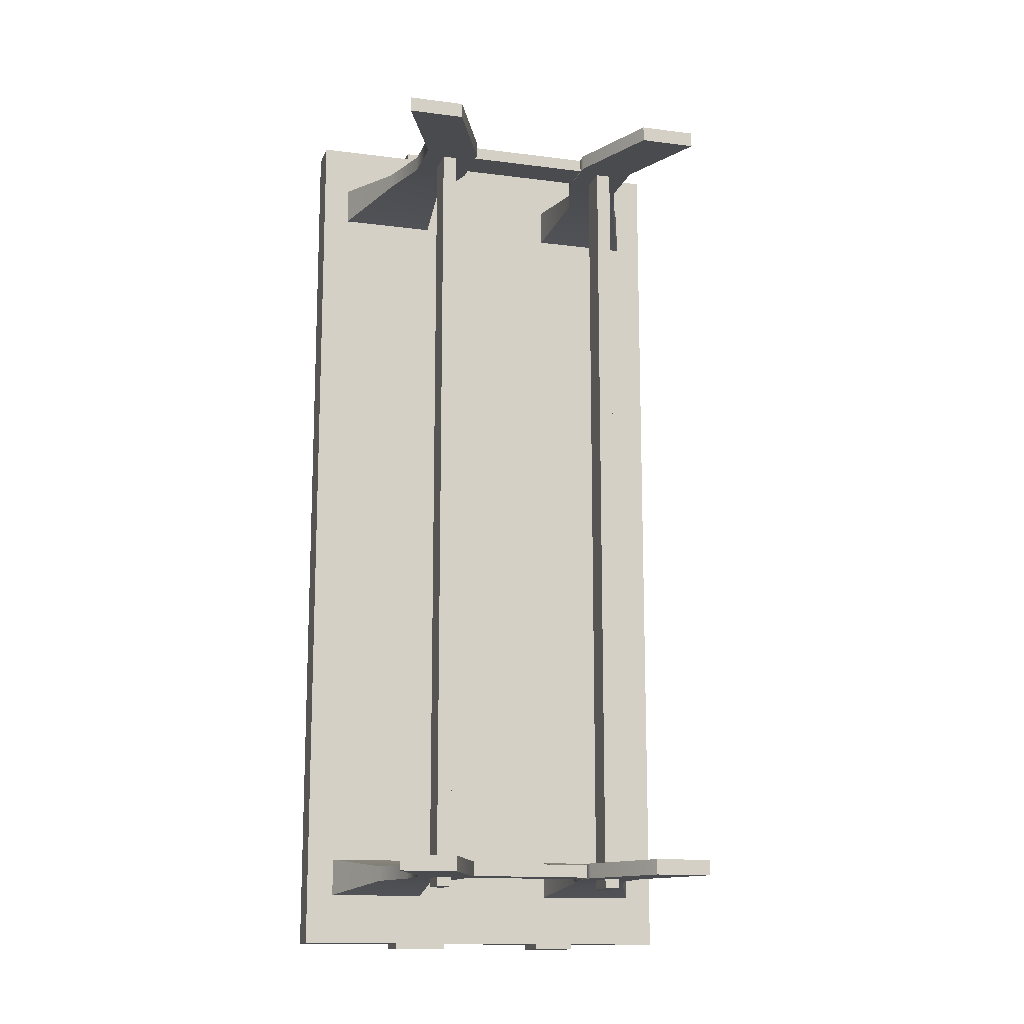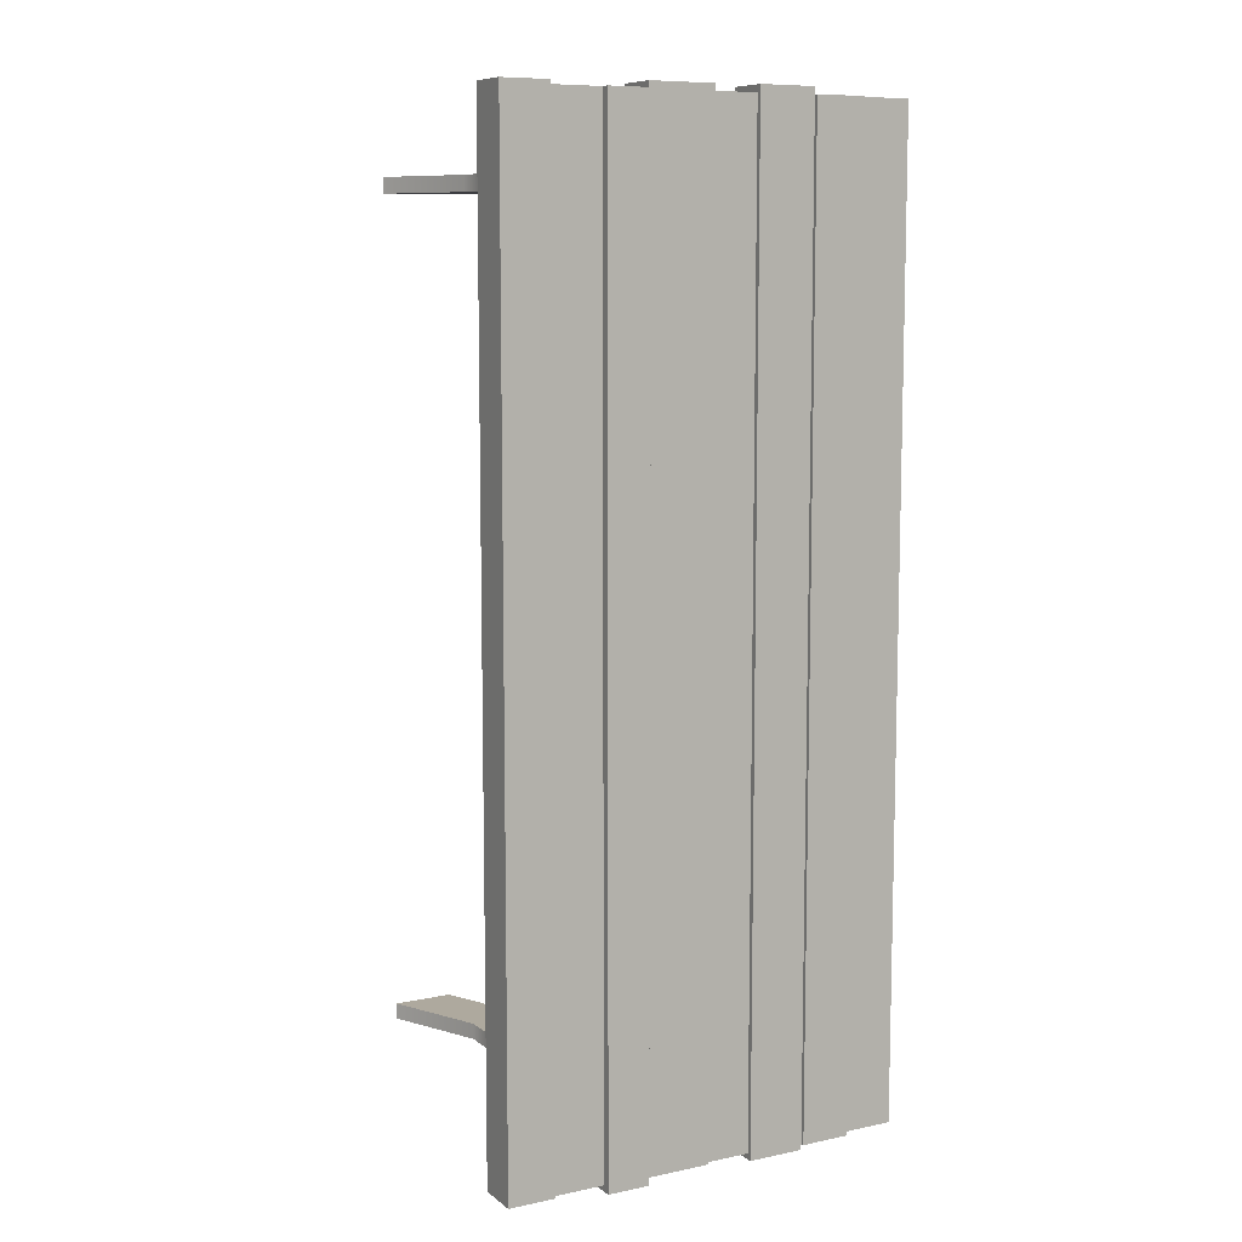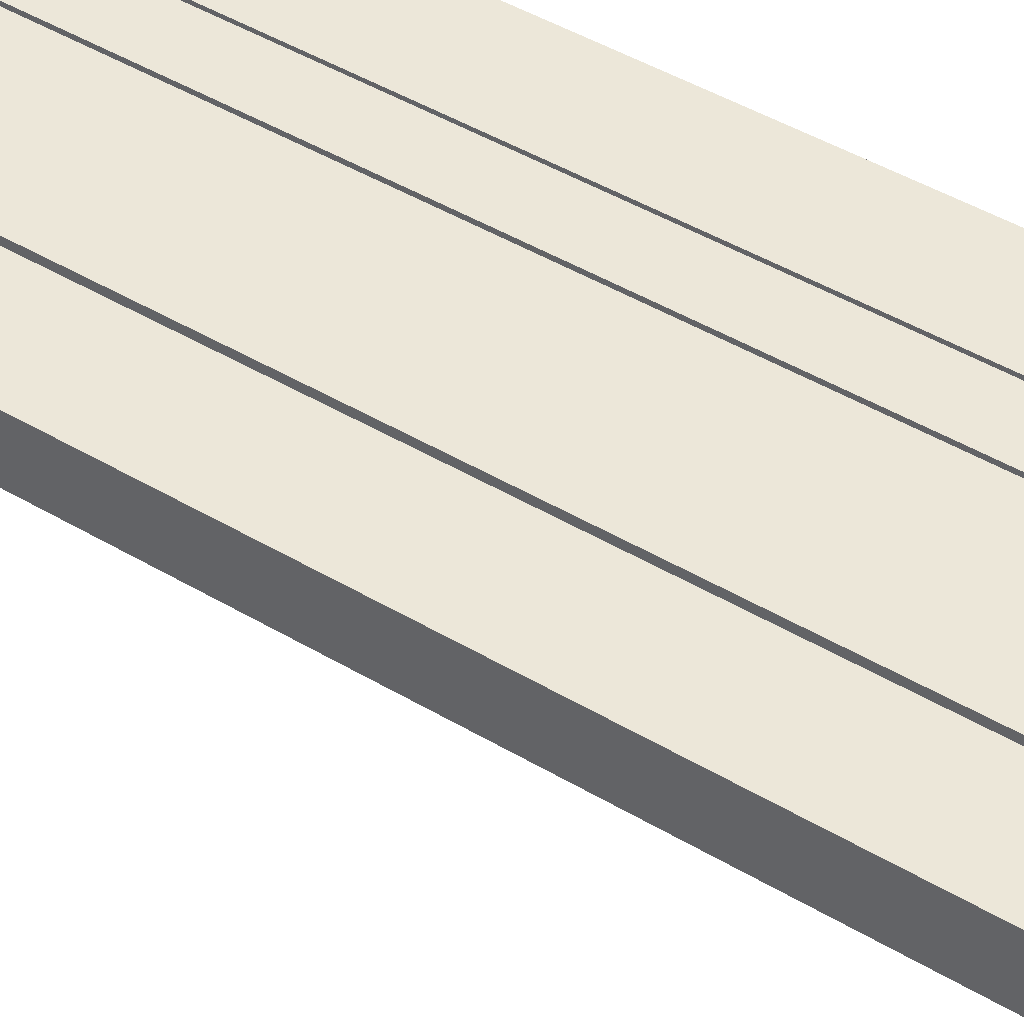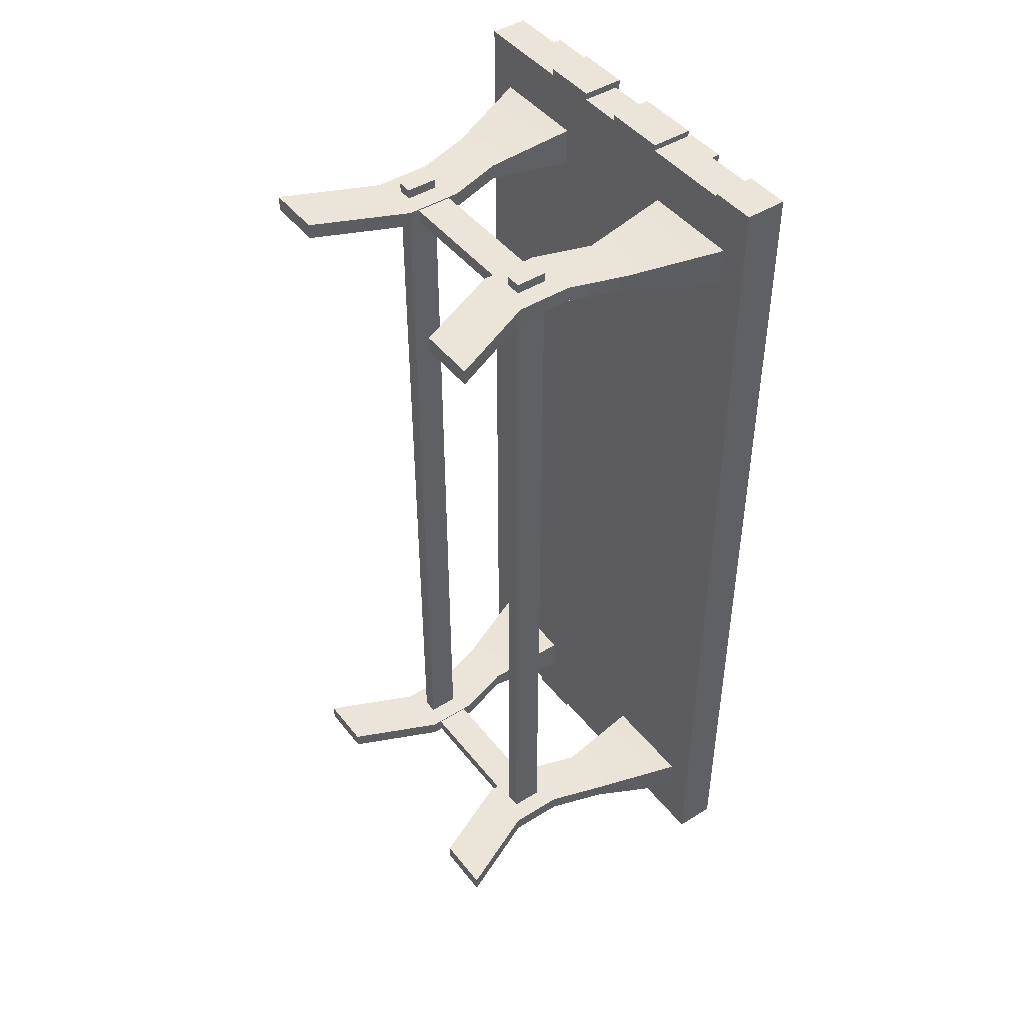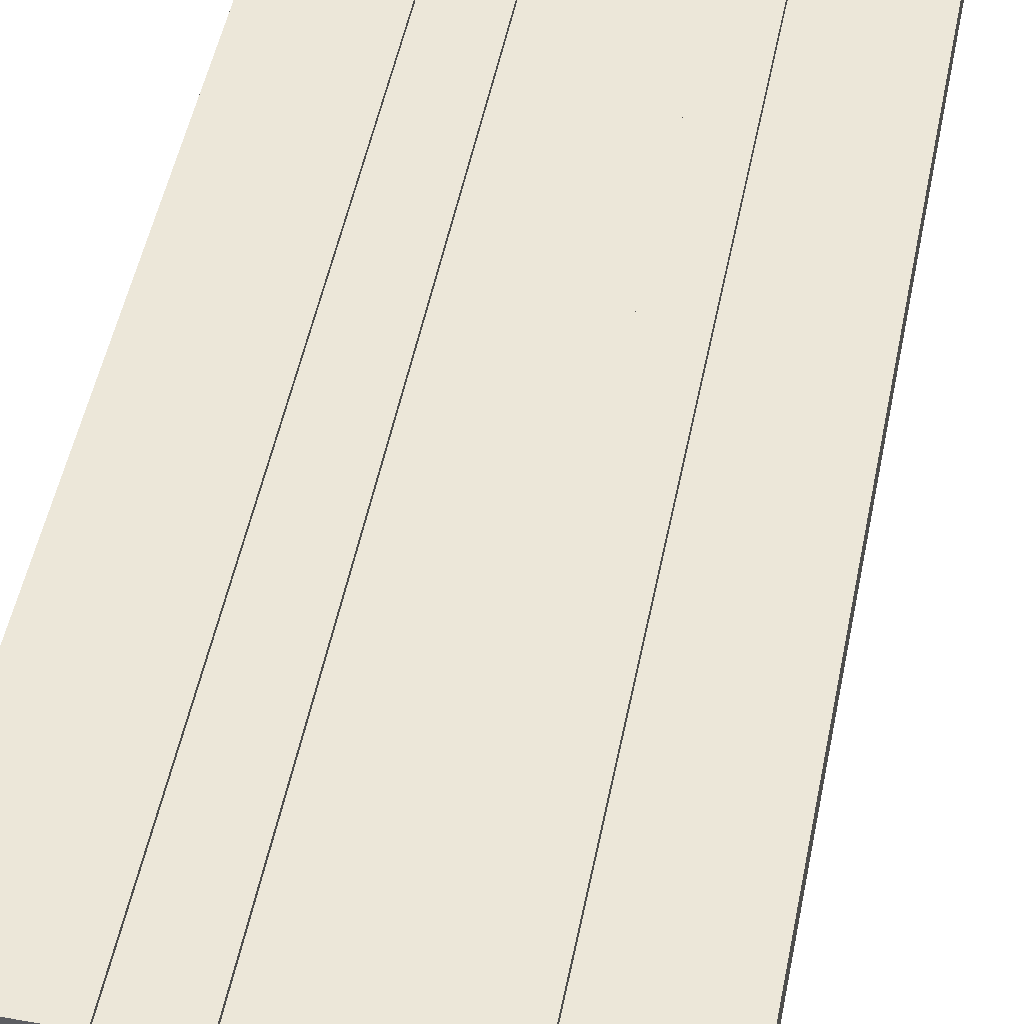
<metadata>
{"format":"obj","ext":"obj","renderer":"f3d","projection":"perspective","resolution":1024,"background":"white","views":[{"elev":-14.0,"azim":-16.0,"up":"+Z"},{"elev":9.1,"azim":151.1,"up":"+Z"},{"elev":49.6,"azim":122.8,"up":"+Y"},{"elev":45.3,"azim":54.3,"up":"+Z"},{"elev":49.9,"azim":11.2,"up":"+Y"}]}
</metadata>
<code>
v  0.5677 -0 -1.318
v  0.5677 0.104 -1.318
v  0.5677 -0 -0.9637
v  0.5677 0.104 -0.9637
v  0.0069 -0 -0.9637
v  0.0069 0.104 -0.9637
v  0.0069 0.104 -1.318
v  0.0069 -0 -1.318
v  0.4887 -0 -1.173
v  0.4887 -0 -1.065
v  0.211 -0 -1.065
v  0.211 -0 -1.173
v  0.3922 -0.2429 -1.14
v  0.3922 -0.2429 -1.097
v  0.2336 -0.2429 -1.097
v  0.2336 -0.2429 -1.14
v  0.3418 -0.4005 -1.14
v  0.3418 -0.4005 -1.097
v  0.1832 -0.4005 -1.097
v  0.1832 -0.4005 -1.14
v  0.4561 -0.8079 -1.14
v  0.4561 -0.8079 -1.097
v  0.2975 -0.8079 -1.097
v  0.2975 -0.8079 -1.14
v  0.1832 -0.5543 -1.14
v  0.1832 -0.5543 -1.097
v  0.3418 -0.5543 -1.097
v  0.3418 -0.5543 -1.14
v  0.2833 -0.4343 -1.097
v  0.2417 -0.4343 -1.097
v  0.2417 -0.5205 -1.097
v  0.2833 -0.5205 -1.097
v  0.1832 -0.4277 -1.101
v  0.1832 -0.4277 -1.137
v  0.1832 -0.5271 -1.137
v  0.1832 -0.5271 -1.101
v  0.2417 -0.4343 -1.14
v  0.2833 -0.4343 -1.14
v  0.2833 -0.5205 -1.14
v  0.2417 -0.5205 -1.14
v  0.2417 -0.4343 -1.167
v  0.2833 -0.4343 -1.167
v  0.2833 -0.5205 -1.167
v  0.2417 -0.5205 -1.167
v  -0.5539 0 -1.318
v  -0.5539 0.104 -1.318
v  -0.5539 0.104 -0.9637
v  -0.5539 0 -0.9637
v  -0.2836 -0.8079 -1.14
v  -0.4423 -0.8079 -1.14
v  -0.4423 -0.8079 -1.097
v  -0.2836 -0.8079 -1.097
v  -0.4748 0 -1.065
v  -0.4748 0 -1.173
v  -0.1971 0 -1.065
v  -0.1971 0 -1.173
v  -0.3783 -0.2429 -1.097
v  -0.3783 -0.2429 -1.14
v  -0.2197 -0.2429 -1.097
v  -0.2197 -0.2429 -1.14
v  -0.3279 -0.4005 -1.097
v  -0.3279 -0.4005 -1.14
v  -0.1693 -0.4005 -1.097
v  -0.1693 -0.4005 -1.14
v  -0.328 -0.5543 -1.097
v  -0.328 -0.5543 -1.14
v  -0.2279 -0.4343 -1.167
v  -0.2694 -0.4343 -1.167
v  -0.2694 -0.5205 -1.167
v  -0.2279 -0.5205 -1.167
v  -0.1693 -0.5543 -1.097
v  -0.1693 -0.5543 -1.14
v  -0.1693 -0.4277 -1.101
v  -0.1693 -0.4277 -1.137
v  -0.1693 -0.5271 -1.101
v  -0.1693 -0.5271 -1.137
v  -0.2279 -0.4343 -1.097
v  -0.2694 -0.4343 -1.097
v  -0.2279 -0.5205 -1.097
v  -0.2694 -0.5205 -1.097
v  -0.2694 -0.4343 -1.14
v  -0.2279 -0.4343 -1.14
v  -0.2694 -0.5205 -1.14
v  -0.2279 -0.5205 -1.14
v  0.5677 -0 1.318
v  0.0069 -0 1.318
v  0.0069 0.104 1.318
v  0.5677 0.104 1.318
v  0.5677 0.104 0.9637
v  0.0069 0.104 0.9637
v  0.5677 -0 0.9637
v  0.0069 -0 0.9637
v  0.2975 -0.8079 1.14
v  0.4561 -0.8079 1.14
v  0.4561 -0.8079 1.097
v  0.2975 -0.8079 1.097
v  0.4887 -0 1.065
v  0.4887 -0 1.173
v  0.211 -0 1.065
v  0.211 -0 1.173
v  0.3922 -0.2429 1.097
v  0.3922 -0.2429 1.14
v  0.2336 -0.2429 1.097
v  0.2336 -0.2429 1.14
v  0.3418 -0.4005 1.097
v  0.3418 -0.4005 1.14
v  0.1832 -0.4005 1.097
v  0.1832 -0.4005 1.14
v  0.3418 -0.5543 1.097
v  0.3418 -0.5543 1.14
v  0.2417 -0.4343 1.167
v  0.2833 -0.4343 1.167
v  0.2833 -0.5205 1.167
v  0.2417 -0.5205 1.167
v  0.1832 -0.5543 1.097
v  0.1832 -0.5543 1.14
v  0.1832 -0.4277 1.101
v  0.1832 -0.4277 1.137
v  0.1832 -0.5271 1.101
v  0.1832 -0.5271 1.137
v  0.2417 -0.4343 1.097
v  0.2833 -0.4343 1.097
v  0.2417 -0.5205 1.097
v  0.2833 -0.5205 1.097
v  0.2833 -0.4343 1.14
v  0.2417 -0.4343 1.14
v  0.2833 -0.5205 1.14
v  0.2417 -0.5205 1.14
v  -0.5539 0 1.318
v  -0.5539 0.104 1.318
v  -0.5539 0.104 0.9637
v  -0.5539 0 0.9637
v  -0.2836 -0.8079 1.14
v  -0.2836 -0.8079 1.097
v  -0.4423 -0.8079 1.097
v  -0.4423 -0.8079 1.14
v  -0.4748 0 1.173
v  -0.4748 0 1.065
v  -0.1971 0 1.065
v  -0.1971 0 1.173
v  -0.3783 -0.2429 1.14
v  -0.3783 -0.2429 1.097
v  -0.2197 -0.2429 1.097
v  -0.2197 -0.2429 1.14
v  -0.3279 -0.4005 1.14
v  -0.3279 -0.4005 1.097
v  -0.1693 -0.4005 1.097
v  -0.1693 -0.4005 1.14
v  -0.328 -0.5543 1.14
v  -0.328 -0.5543 1.097
v  -0.2279 -0.4343 1.167
v  -0.2279 -0.5205 1.167
v  -0.2694 -0.5205 1.167
v  -0.2694 -0.4343 1.167
v  -0.1693 -0.5543 1.097
v  -0.1693 -0.5543 1.14
v  -0.1693 -0.4277 1.101
v  -0.1693 -0.4277 1.137
v  -0.1693 -0.5271 1.101
v  -0.1693 -0.5271 1.137
v  -0.2694 -0.4343 1.097
v  -0.2279 -0.4343 1.097
v  -0.2279 -0.5205 1.097
v  -0.2694 -0.5205 1.097
v  -0.2279 -0.4343 1.14
v  -0.2694 -0.4343 1.14
v  -0.2694 -0.5205 1.14
v  -0.2279 -0.5205 1.14
v  0.3002 0.104 0.9637
v  0.3002 0.104 -0.9637
v  0.3002 0.104 -1.318
v  0.3002 -0 -1.318
v  0.3563 -0 -1.173
v  0.3165 -0.2429 -1.14
v  0.3165 -0.2429 1.14
v  0.3563 -0 1.173
v  0.3002 -0 1.318
v  0.3002 0.104 1.318
v  -0.2702 0.1166 0.9637
v  -0.2702 0.1166 -0.9637
v  -0.2702 0.104 -1.318
v  -0.2702 0 -1.318
v  -0.3344 0 -1.173
v  -0.2981 -0.2429 -1.14
v  -0.2981 -0.2429 1.14
v  -0.3344 0 1.173
v  -0.2702 0 1.318
v  -0.2702 0.104 1.318
v  -0.1163 0.104 0.9637
v  -0.1163 0.104 -0.9637
v  -0.1163 0.104 -1.318
v  -0.1163 0 -1.318
v  -0.1163 0 1.318
v  -0.1163 0.104 1.318
v  -0.4059 0.104 0.9637
v  -0.4059 0.104 -0.9637
v  -0.4059 0.104 -1.318
v  -0.4059 0 -1.318
v  -0.4059 0 1.318
v  -0.4059 0.104 1.318
v  0.1852 0.1166 0.9637
v  0.1852 0.1166 -0.9637
v  0.1852 0.104 -1.318
v  0.1852 -0 -1.318
v  0.1852 -0 1.318
v  0.1852 0.104 1.318
v  0.4403 0.104 0.9637
v  0.4403 0.104 -0.9637
v  0.4403 0.104 -1.318
v  0.4403 -0 -1.318
v  0.4403 -0 1.318
v  0.4403 0.104 1.318
v  0.5677 0.1166 -0.9637
v  0.5677 0.1166 -1.318
v  0.4403 0.1166 -1.318
v  0.4403 0.1166 -0.9637
v  0.4403 0.1166 0.9637
v  0.4403 0.1166 1.318
v  0.5677 0.1166 1.318
v  0.5677 0.1166 0.9637
v  0.0069 0.1166 -1.318
v  0.0069 0.1166 -0.9637
v  0.0069 0.1166 0.9637
v  0.0069 0.1166 1.318
v  0.1852 0.1166 1.318
v  0.3002 0.1166 1.318
v  0.3002 0.1166 0.9637
v  0.3002 0.1166 -0.9637
v  0.3002 0.1166 -1.318
v  0.1852 0.1166 -1.318
v  -0.2702 0.1166 -1.318
v  -0.4059 0.1166 -1.318
v  -0.4059 0.1166 -0.9637
v  -0.4059 0.1166 0.9637
v  -0.4059 0.1166 1.318
v  -0.2702 0.1166 1.318
v  -0.1163 0.1166 1.318
v  -0.1163 0.1166 0.9637
v  -0.1163 0.1166 -0.9637
v  -0.1163 0.1166 -1.318
v  0.1852 0.127 -1.318
v  0.1852 0.127 -0.9637
v  0.1852 0.127 0.9637
v  0.1852 0.127 1.318
v  0.3002 0.127 1.318
v  0.3002 0.127 0.9637
v  0.3002 0.127 -0.9637
v  0.3002 0.127 -1.318
v  -0.2702 0.127 -0.9637
v  -0.2702 0.127 -1.318
v  -0.4059 0.127 -1.318
v  -0.4059 0.127 -0.9637
v  -0.4059 0.127 0.9637
v  -0.4059 0.127 1.318
v  -0.2702 0.127 1.318
v  -0.2702 0.127 0.9637
v  0.4403 -0 1.328
v  0.5677 -0 1.328
v  0.5677 0.104 1.328
v  0.5677 0.1166 1.328
v  0.4403 0.1166 1.328
v  0.4403 0.104 1.328
v  0.0069 0.104 1.335
v  0.0069 -0 1.335
v  0.1852 -0 1.335
v  0.1852 0.104 1.335
v  0.1852 0.1166 1.335
v  0.0069 0.1166 1.335
v  -0.2702 0.104 1.337
v  -0.2702 -0 1.337
v  -0.1163 -0 1.337
v  -0.1163 0.104 1.337
v  -0.1163 0.1166 1.337
v  -0.2702 0.1166 1.337
v  0.3002 0.104 -1.334
v  0.3002 -0 -1.334
v  0.1852 -0 -1.334
v  0.1852 0.104 -1.334
v  0.1852 0.1166 -1.334
v  0.1852 0.127 -1.334
v  0.3002 0.127 -1.334
v  0.3002 0.1166 -1.334
v  -0.1163 -0 -1.334
v  -0.2702 -0 -1.334
v  -0.2702 0.104 -1.334
v  -0.2702 0.1166 -1.334
v  -0.1163 0.1166 -1.334
v  -0.1163 0.104 -1.334
v  0.2389 -0 1.25
v  0.3264 -0 1.25
v  0.4335 -0 1.251
v  -0.4039 0 1.252
v  -0.1944 0 1.238
v  -0.3024 0 1.245
v  -0.1915 0 -1.241
v  -0.2983 0 -1.255
v  -0.4044 0 -1.268
v  0.4328 -0 -1.245
v  0.3277 -0 -1.247
v  0.2394 -0 -1.249
o Table
g Table
f 210 209 2 1
f 214 215 216 213
f 1 2 4 3
f 24 21 22 23
f 1 3 10 9
f 3 5 11 10
f 5 8 12 11
f 204 300 12 8
f 9 10 14 13
f 10 11 15 14
f 11 12 16 15
f 12 173 174 16
f 13 14 18 17
f 14 15 19 18
f 15 16 20 19
f 16 174 20
f 18 27 28 17
f 41 42 43 44
f 22 21 28 27
f 26 23 22 27
f 24 23 26 25
f 28 21 24 25
f 18 19 30 29
f 19 26 31 30
f 26 27 32 31
f 27 18 29 32
f 30 121 122 29
f 31 123 121 30
f 31 32 124 123
f 29 122 124 32
f 19 20 34 33
f 20 25 35 34
f 25 26 36 35
f 26 19 33 36
f 20 17 38 37
f 17 28 39 38
f 28 25 40 39
f 25 20 37 40
f 38 42 41 37
f 38 39 43 42
f 40 44 43 39
f 40 37 41 44
f 3 4 89 91
f 216 217 220 213
f 46 197 198 45
f 196 197 46 47
f 45 48 47 46
f 92 132 48 5
f 52 51 50 49
f 45 54 53 48
f 48 53 55 5
f 5 55 56 8
f 56 295 192 8
f 54 58 57 53
f 53 57 59 55
f 55 59 60 56
f 60 184 183 56
f 58 62 61 57
f 57 61 63 59
f 59 63 64 60
f 62 58 184 64
f 61 62 66 65
f 70 69 68 67
f 51 65 66 50
f 65 51 52 71
f 49 72 71 52
f 72 49 50 66
f 73 33 34 74
f 75 36 33 73
f 74 34 35 76
f 76 35 36 75
f 61 78 77 63
f 63 77 79 71
f 79 80 65 71
f 65 80 78 61
f 161 162 77 78
f 162 163 79 77
f 163 164 80 79
f 164 161 78 80
f 63 73 74 64
f 64 74 76 72
f 72 76 75 71
f 71 75 73 63
f 82 81 62 64
f 62 81 83 66
f 83 84 72 66
f 72 84 82 64
f 67 68 81 82
f 81 68 69 83
f 69 70 84 83
f 84 70 67 82
f 195 196 47 131
f 259 262 257 258
f 217 218 219 220
f 85 91 89 88
f 92 5 3 91
f 96 95 94 93
f 85 98 97 91
f 91 97 99 92
f 92 99 100 86
f 100 289 205 86
f 98 102 101 97
f 97 101 103 99
f 99 103 104 100
f 104 175 176 100
f 102 106 105 101
f 101 105 107 103
f 103 107 108 104
f 104 108 175
f 105 106 110 109
f 114 113 112 111
f 95 109 110 94
f 109 95 96 115
f 93 116 115 96
f 116 93 94 110
f 105 122 121 107
f 107 121 123 115
f 123 124 109 115
f 109 124 122 105
f 107 117 118 108
f 108 118 120 116
f 116 120 119 115
f 115 119 117 107
f 126 125 106 108
f 106 125 127 110
f 127 128 116 110
f 116 128 126 108
f 111 112 125 126
f 125 112 113 127
f 113 114 128 127
f 128 114 111 126
f 199 200 130 129
f 130 200 195 131
f 129 130 131 132
f 133 136 135 134
f 129 132 138 137
f 132 92 139 138
f 92 86 140 139
f 294 186 140 293
f 137 138 142 141
f 138 139 143 142
f 139 140 144 143
f 140 186 185 144
f 141 142 146 145
f 142 143 147 146
f 143 144 148 147
f 144 185 148
f 146 150 149 145
f 151 154 153 152
f 135 136 149 150
f 155 134 135 150
f 133 134 155 156
f 149 136 133 156
f 157 158 118 117
f 159 157 117 119
f 158 160 120 118
f 160 159 119 120
f 146 147 162 161
f 147 155 163 162
f 155 150 164 163
f 150 146 161 164
f 147 148 158 157
f 148 156 160 158
f 156 155 159 160
f 155 147 157 159
f 148 145 166 165
f 145 149 167 166
f 149 156 168 167
f 156 148 165 168
f 166 154 151 165
f 166 167 153 154
f 168 152 153 167
f 168 165 151 152
f 132 131 47 48
f 277 278 275 276
f 241 242 247 248
f 210 298 299 172
f 173 9 13 174
f 242 243 246 247
f 206 205 177 178
f 243 244 245 246
f 211 177 290 291
f 102 98 176 175
f 288 283 284 285
f 239 240 231 180
f 198 182 296 297
f 58 54 183 184
f 238 239 180 179
f 271 272 269 270
f 237 238 179 236
f 292 137 186 294
f 186 137 141 185
f 182 192 295 296
f 7 8 192 191
f 6 7 191 190
f 90 6 190 189
f 86 87 194 193
f 87 90 189 194
f 181 182 198 197
f 249 250 251 252
f 256 249 252 253
f 187 188 200 199
f 255 256 253 254
f 54 45 198 297
f 199 129 137 292
f 172 299 300 204
f 177 205 289 290
f 8 7 203 204
f 221 222 202 230
f 222 223 201 202
f 263 264 265 266
f 223 224 225 201
f 172 171 209 210
f 171 170 208 209
f 170 169 207 208
f 178 177 211 212
f 169 178 212 207
f 210 1 9 298
f 98 85 211 291
f 4 2 214 213
f 2 209 215 214
f 209 208 216 215
f 208 207 217 216
f 207 212 218 217
f 262 259 260 261
f 88 89 220 219
f 89 4 213 220
f 7 6 222 221
f 6 90 223 222
f 90 87 224 223
f 263 266 267 268
f 206 178 226 225
f 178 169 227 226
f 169 170 228 227
f 170 171 229 228
f 275 278 279 282
f 203 7 221 230
f 181 197 232 231
f 197 196 233 232
f 196 195 234 233
f 195 200 235 234
f 200 188 236 235
f 269 272 273 274
f 194 189 238 237
f 189 190 239 238
f 190 191 240 239
f 288 285 286 287
f 230 202 242 241
f 202 201 243 242
f 201 225 244 243
f 225 226 245 244
f 226 227 246 245
f 227 228 247 246
f 228 229 248 247
f 282 279 280 281
f 180 231 250 249
f 231 232 251 250
f 232 233 252 251
f 233 234 253 252
f 234 235 254 253
f 235 236 255 254
f 236 179 256 255
f 179 180 249 256
f 211 85 258 257
f 85 88 259 258
f 88 219 260 259
f 219 218 261 260
f 218 212 262 261
f 212 211 257 262
f 87 86 264 263
f 86 205 265 264
f 205 206 266 265
f 206 225 267 266
f 225 224 268 267
f 224 87 263 268
f 188 187 270 269
f 187 193 271 270
f 193 194 272 271
f 194 237 273 272
f 237 236 274 273
f 236 188 269 274
f 171 172 276 275
f 172 204 277 276
f 204 203 278 277
f 203 230 279 278
f 230 241 280 279
f 241 248 281 280
f 248 229 282 281
f 229 171 275 282
f 192 182 284 283
f 182 181 285 284
f 181 231 286 285
f 231 240 287 286
f 240 191 288 287
f 191 192 283 288
f 176 290 289 100
f 176 98 291 290
f 193 293 140 86
f 293 193 187 294
f 294 187 199 292
f 183 296 295 56
f 183 54 297 296
f 298 9 173 299
f 299 173 12 300
f 174 13 17 20
f 184 60 64
f 185 141 145 148
f 106 102 175 108

</code>
